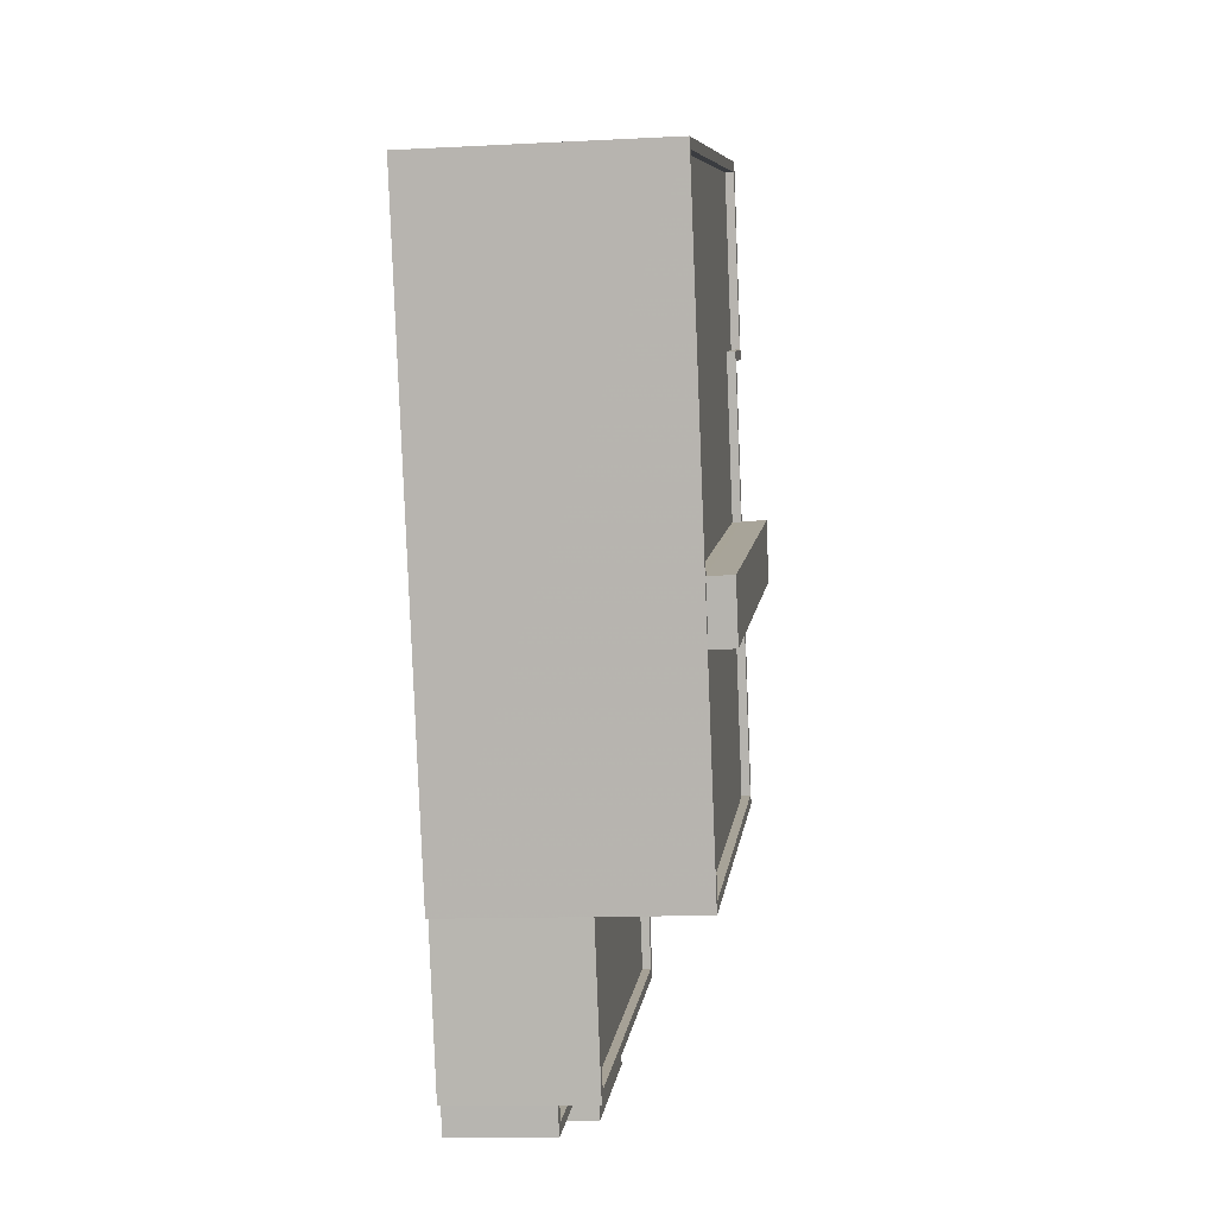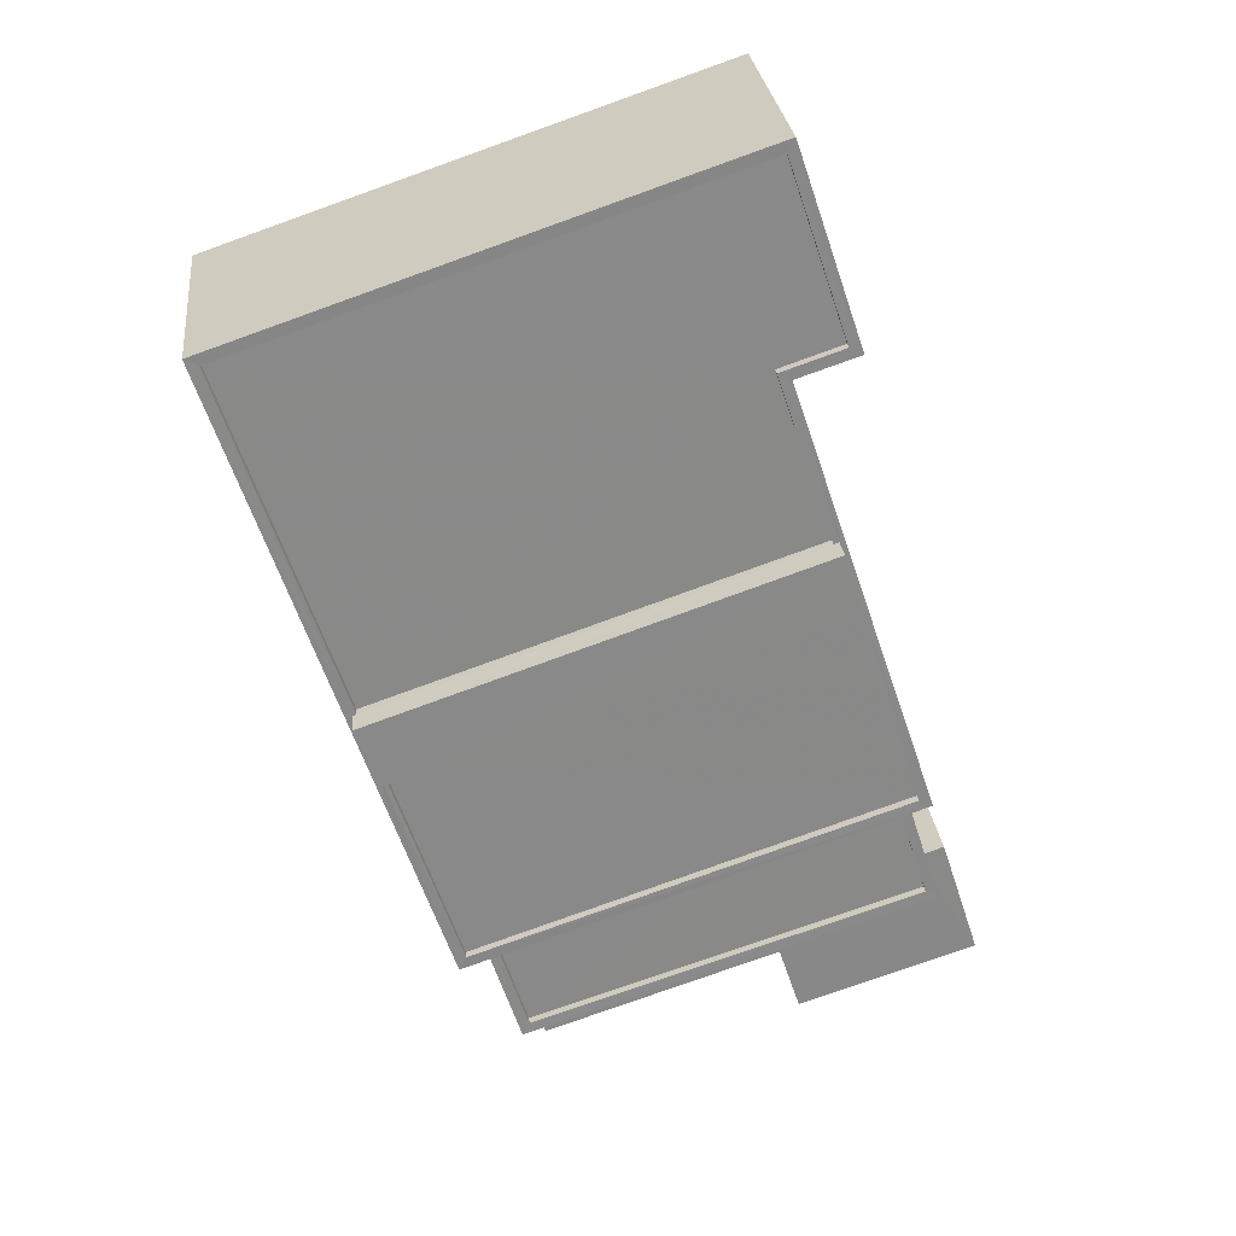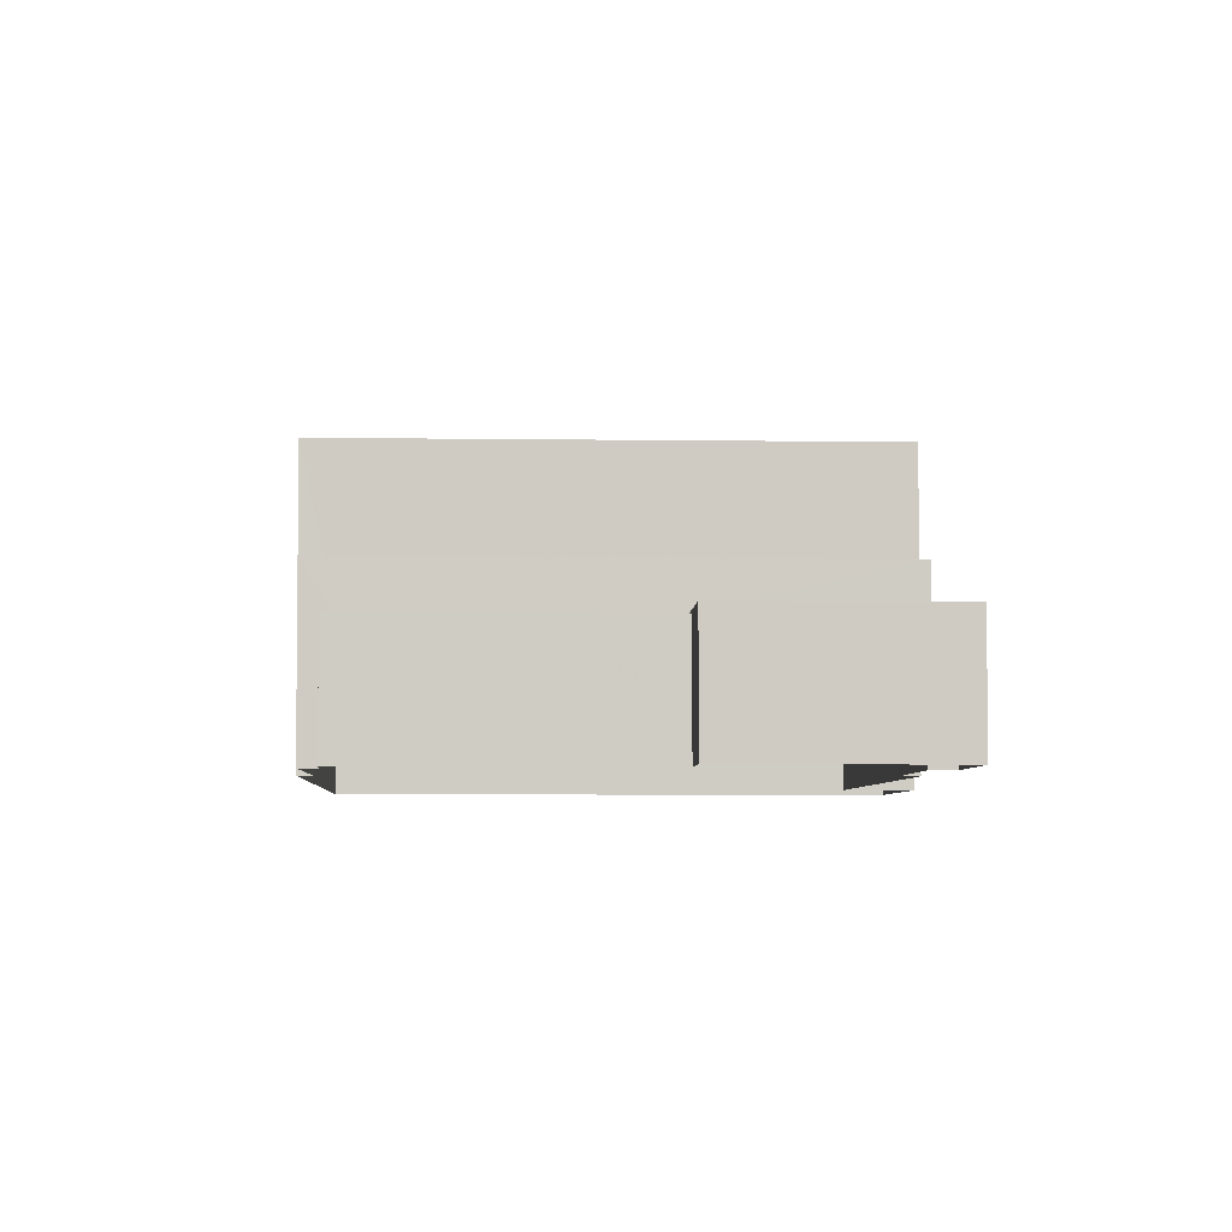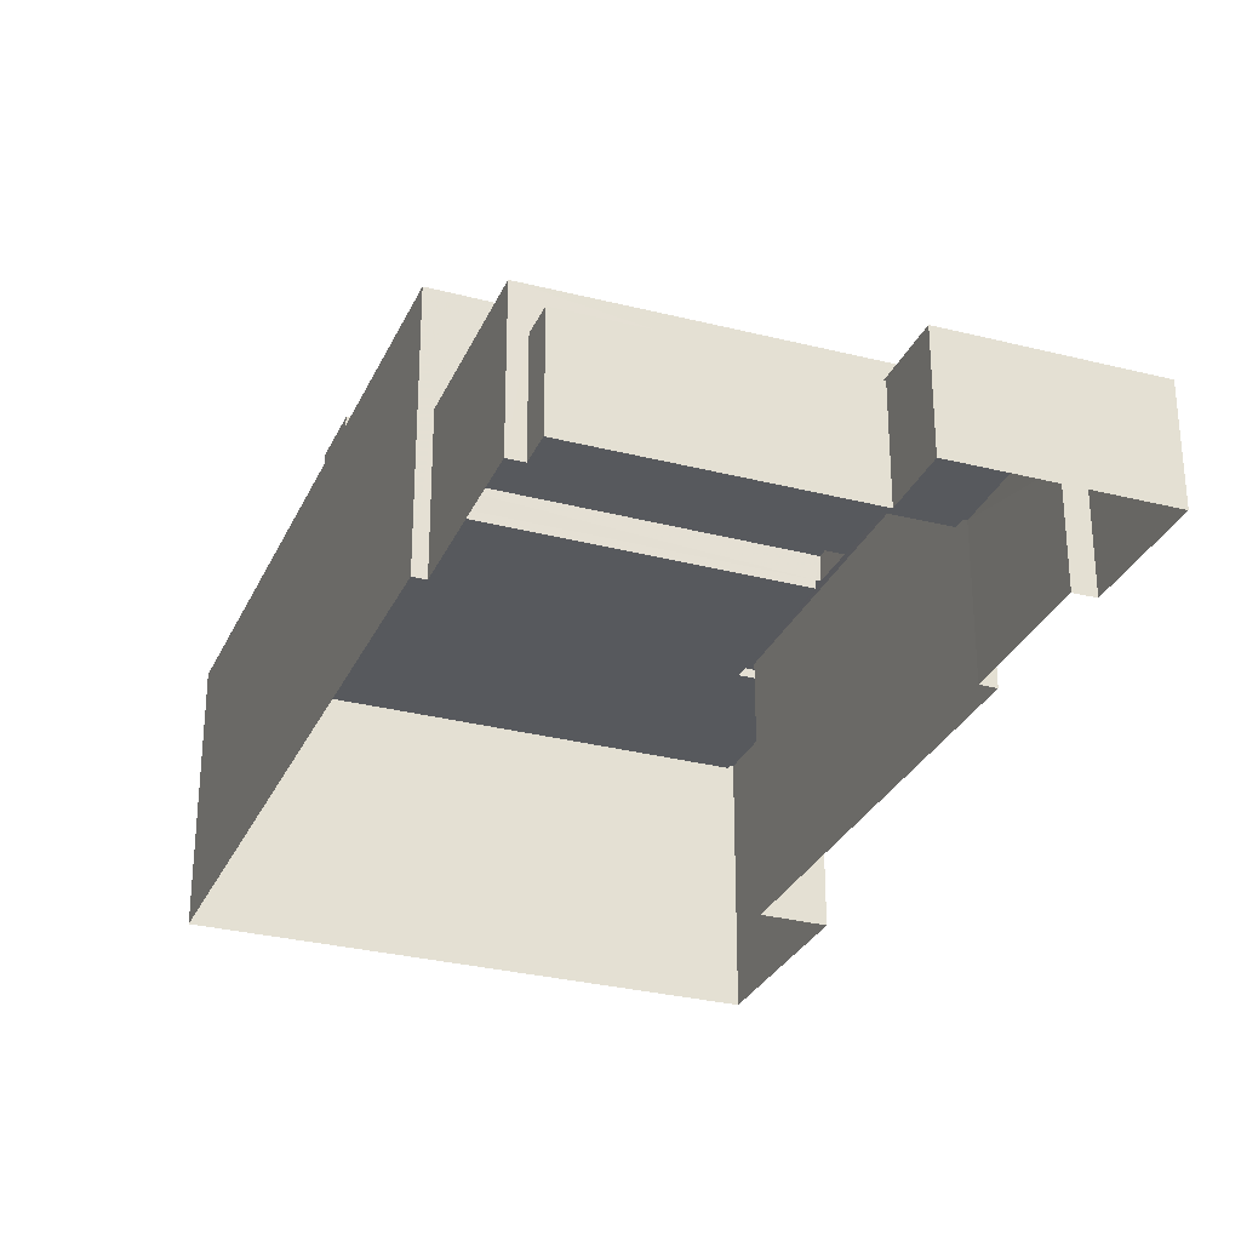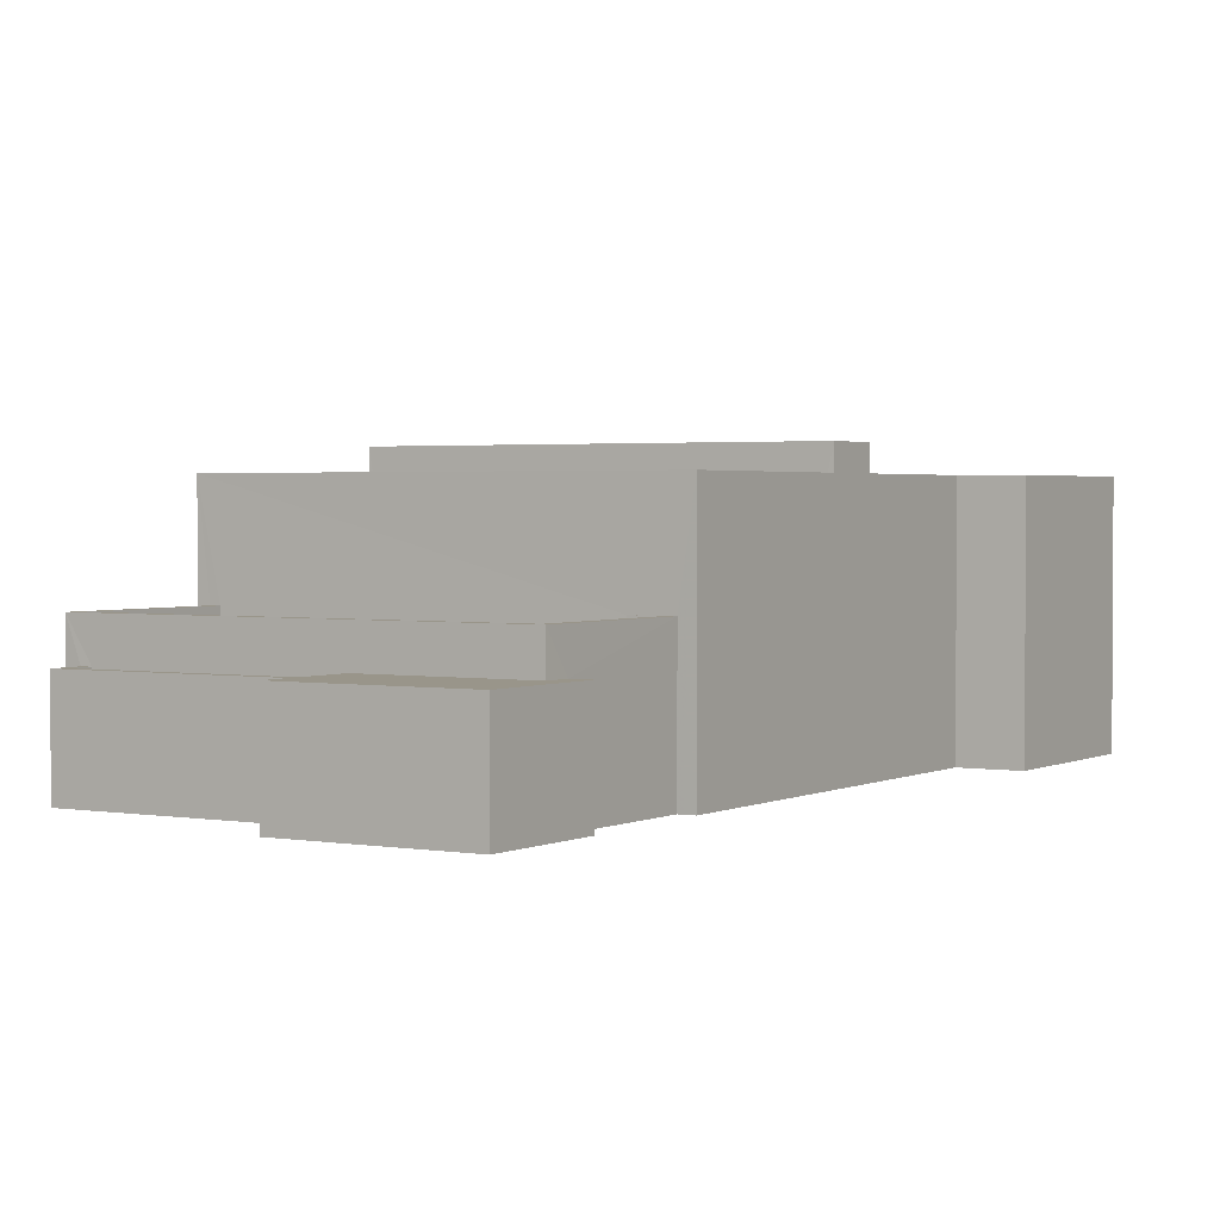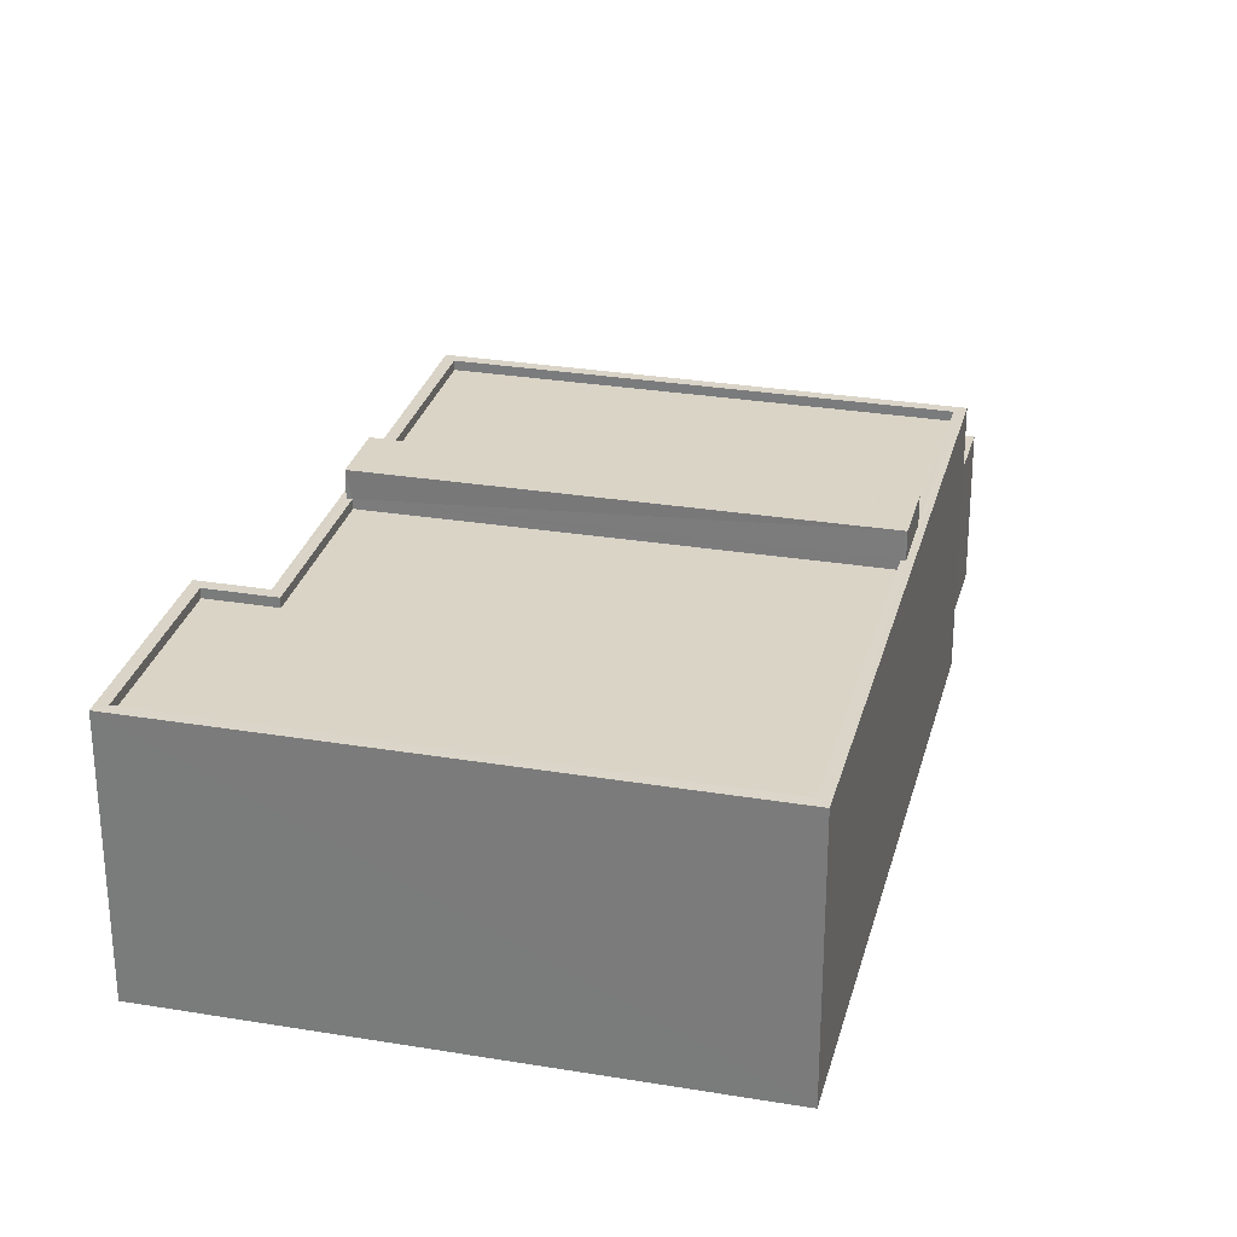
<metadata>
{"format":"obj","ext":"obj","renderer":"f3d","projection":"perspective","resolution":1024,"background":"white","views":[{"elev":-11.3,"azim":-82.9,"up":"+Y"},{"elev":27.4,"azim":-6.3,"up":"+Y"},{"elev":-4.7,"azim":15.8,"up":"+Z"},{"elev":-29.5,"azim":-2.4,"up":"+Z"},{"elev":2.1,"azim":49.9,"up":"+Z"},{"elev":28.9,"azim":-147.4,"up":"+Z"}]}
</metadata>
<code>
v -8.881e+04 -1.009e+05 1.87
v -8.881e+04 -1.009e+05 1.868
v -8.881e+04 -1.009e+05 1.87
v -8.883e+04 -1.009e+05 1.87
v -8.88e+04 -1.009e+05 1.875
v -8.881e+04 -1.009e+05 1.876
v -8.881e+04 -1.009e+05 1.875
v -8.881e+04 -1.009e+05 1.874
v -8.881e+04 -1.009e+05 1.874
v -8.882e+04 -1.009e+05 1.874
v -8.882e+04 -1.009e+05 1.875
v -8.882e+04 -1.009e+05 1.876
v -8.882e+04 -1.009e+05 1.876
v -8.881e+04 -1.009e+05 1.873
v -8.881e+04 -1.009e+05 1.873
v -8.882e+04 -1.009e+05 1.876
v -8.882e+04 -1.009e+05 9.009
v -8.882e+04 -1.009e+05 9.009
v -8.881e+04 -1.009e+05 9.008
v -8.881e+04 -1.009e+05 9.008
v -8.882e+04 -1.009e+05 9.008
v -8.882e+04 -1.009e+05 9.007
v -8.883e+04 -1.009e+05 9.005
v -8.883e+04 -1.009e+05 9.005
v -8.882e+04 -1.009e+05 9.008
v -8.882e+04 -1.009e+05 9.007
v -8.881e+04 -1.009e+05 5.733
v -8.881e+04 -1.009e+05 5.733
v -8.881e+04 -1.009e+05 5.734
v -8.882e+04 -1.009e+05 5.735
v -8.882e+04 -1.009e+05 5.734
v -8.881e+04 -1.009e+05 9.006
v -8.881e+04 -1.009e+05 9.006
v -8.881e+04 -1.009e+05 9.006
v -8.881e+04 -1.009e+05 9.005
v -8.881e+04 -1.009e+05 9.005
v -8.881e+04 -1.009e+05 9.006
v -8.881e+04 -1.009e+05 9.004
v -8.881e+04 -1.009e+05 9.004
v -8.882e+04 -1.009e+05 8.758
v -8.882e+04 -1.009e+05 8.759
v -8.881e+04 -1.009e+05 8.758
v -8.881e+04 -1.009e+05 8.756
v -8.882e+04 -1.009e+05 5.984
v -8.882e+04 -1.009e+05 5.984
v -8.882e+04 -1.009e+05 5.985
v -8.882e+04 -1.009e+05 5.985
v -8.881e+04 -1.009e+05 5.983
v -8.881e+04 -1.009e+05 5.983
v -8.881e+04 -1.009e+05 5.983
v -8.881e+04 -1.009e+05 5.984
v -8.881e+04 -1.009e+05 5.984
v -8.882e+04 -1.009e+05 9.728
v -8.881e+04 -1.009e+05 9.726
v -8.881e+04 -1.009e+05 9.726
v -8.882e+04 -1.009e+05 9.727
v -8.881e+04 -1.009e+05 4.905
v -8.881e+04 -1.009e+05 4.905
v -8.881e+04 -1.009e+05 4.904
v -8.881e+04 -1.009e+05 4.904
v -8.881e+04 -1.009e+05 4.904
v -8.88e+04 -1.009e+05 4.905
v -8.881e+04 -1.009e+05 8.755
v -8.883e+04 -1.009e+05 8.755
v -8.882e+04 -1.009e+05 8.757
v -8.881e+04 -1.009e+05 8.756
v -8.881e+04 -1.009e+05 8.753
v -8.881e+04 -1.009e+05 8.754
v -8.881e+04 -1.009e+05 4.58
v -8.882e+04 -1.009e+05 4.58
v -8.882e+04 -1.009e+05 4.58
v -8.881e+04 -1.009e+05 4.58
v -8.881e+04 -1.009e+05 4.83
v -8.882e+04 -1.009e+05 4.83
v -8.882e+04 -1.009e+05 4.831
v -8.882e+04 -1.009e+05 4.83
v -8.881e+04 -1.009e+05 4.83
v -8.882e+04 -1.009e+05 4.83
v -8.881e+04 -1.009e+05 9.003
v -8.881e+04 -1.009e+05 9.003
f 1 2 3
f 2 1 4
f 5 6 7
f 8 5 9
f 10 11 4
f 12 7 13
f 14 1 15
f 12 16 10
f 9 7 14
f 10 4 1
f 5 7 9
f 10 7 12
f 14 10 1
f 14 7 10
f 17 18 19
f 20 17 19
f 21 18 17
f 18 22 23
f 23 22 24
f 17 25 21
f 24 22 26
f 18 21 22
f 27 28 29
f 29 28 30
f 28 31 30
f 32 20 33
f 20 19 33
f 34 35 36
f 37 33 35
f 34 37 35
f 36 35 38
f 38 35 39
f 33 19 35
f 40 41 42
f 43 40 42
f 44 45 46
f 45 47 46
f 48 49 50
f 51 47 52
f 46 47 51
f 50 51 52
f 49 51 50
f 53 54 55
f 56 53 55
f 57 58 59
f 60 59 61
f 61 59 62
f 59 58 62
f 63 64 65
f 65 66 63
f 67 64 63
f 68 67 63
f 69 70 71
f 72 69 71
f 73 74 75
f 75 74 76
f 73 77 74
f 76 74 78
f 79 23 24
f 39 79 80
f 39 80 38
f 24 80 79
f 51 27 29
f 51 49 27
f 70 74 71
f 70 78 74
f 10 45 11
f 18 11 45
f 18 48 19
f 15 50 14
f 19 50 15
f 31 28 48
f 48 50 19
f 44 31 48
f 18 45 44
f 18 44 48
f 35 19 15
f 1 35 15
f 32 42 20
f 32 43 42
f 33 55 54
f 33 37 55
f 79 2 4
f 23 79 4
f 45 16 47
f 45 10 16
f 6 62 58
f 6 5 62
f 20 42 41
f 17 20 41
f 76 13 75
f 76 12 13
f 11 23 4
f 11 18 23
f 25 17 41
f 40 25 41
f 61 8 9
f 60 61 9
f 61 5 8
f 61 62 5
f 79 3 2
f 79 39 3
f 65 64 24
f 26 65 24
f 16 12 76
f 16 76 47
f 47 57 52
f 57 59 52
f 78 69 57
f 70 69 78
f 76 78 47
f 78 57 47
f 80 64 67
f 80 24 64
f 7 75 13
f 7 73 75
f 38 68 63
f 36 38 63
f 77 57 69
f 57 73 58
f 58 73 6
f 72 77 69
f 6 73 7
f 57 77 73
f 39 1 3
f 39 35 1
f 66 65 34
f 37 34 55
f 55 34 56
f 56 26 22
f 34 65 26
f 56 34 26
f 77 71 74
f 77 72 71
f 48 27 49
f 48 28 27
f 34 36 63
f 66 34 63
f 38 67 68
f 38 80 67
f 52 60 50
f 50 60 14
f 52 59 60
f 14 60 9
f 25 40 32
f 21 25 53
f 40 43 32
f 53 32 54
f 54 32 33
f 53 25 32
f 46 29 30
f 46 51 29
f 21 53 56
f 22 21 56
f 44 46 30
f 31 44 30

</code>
